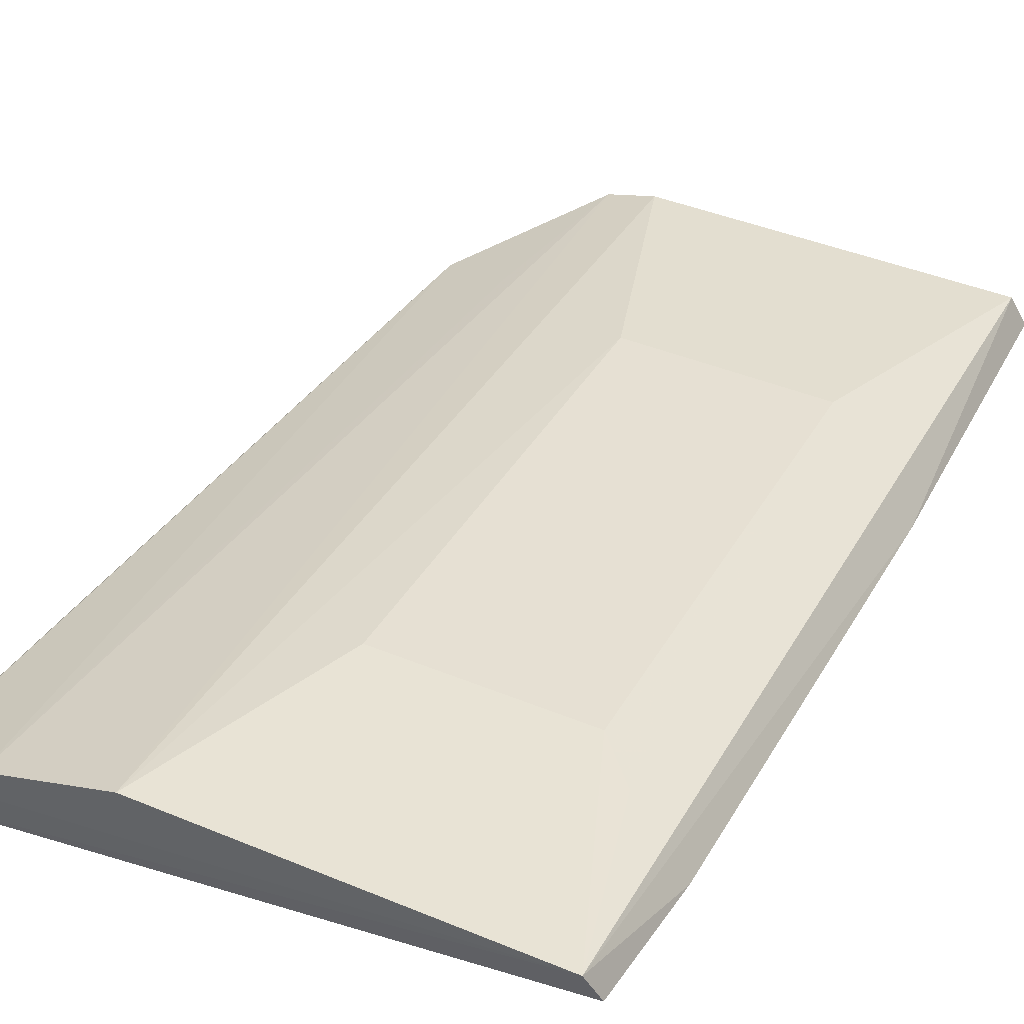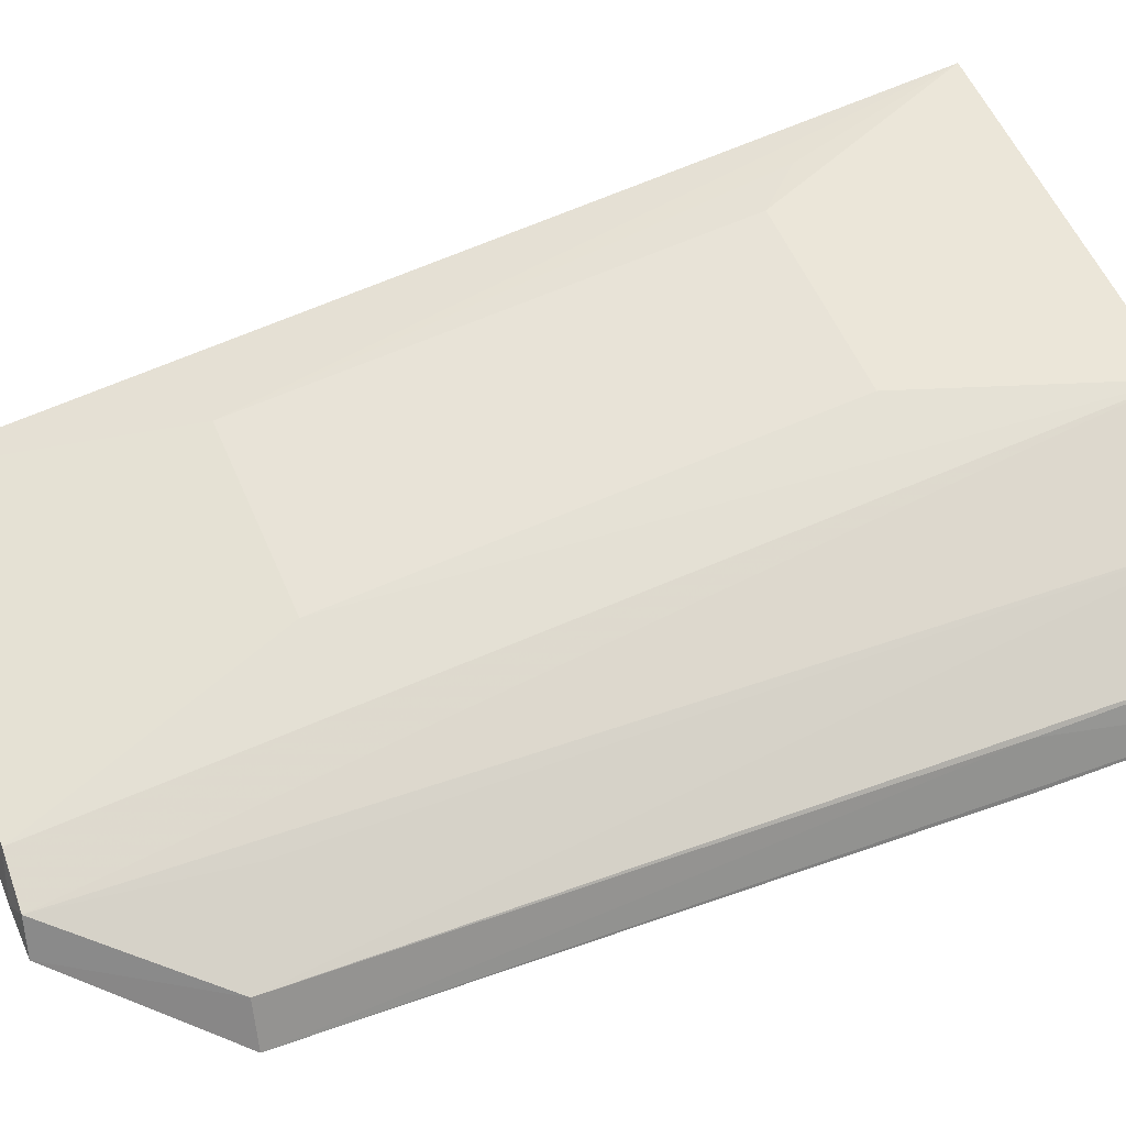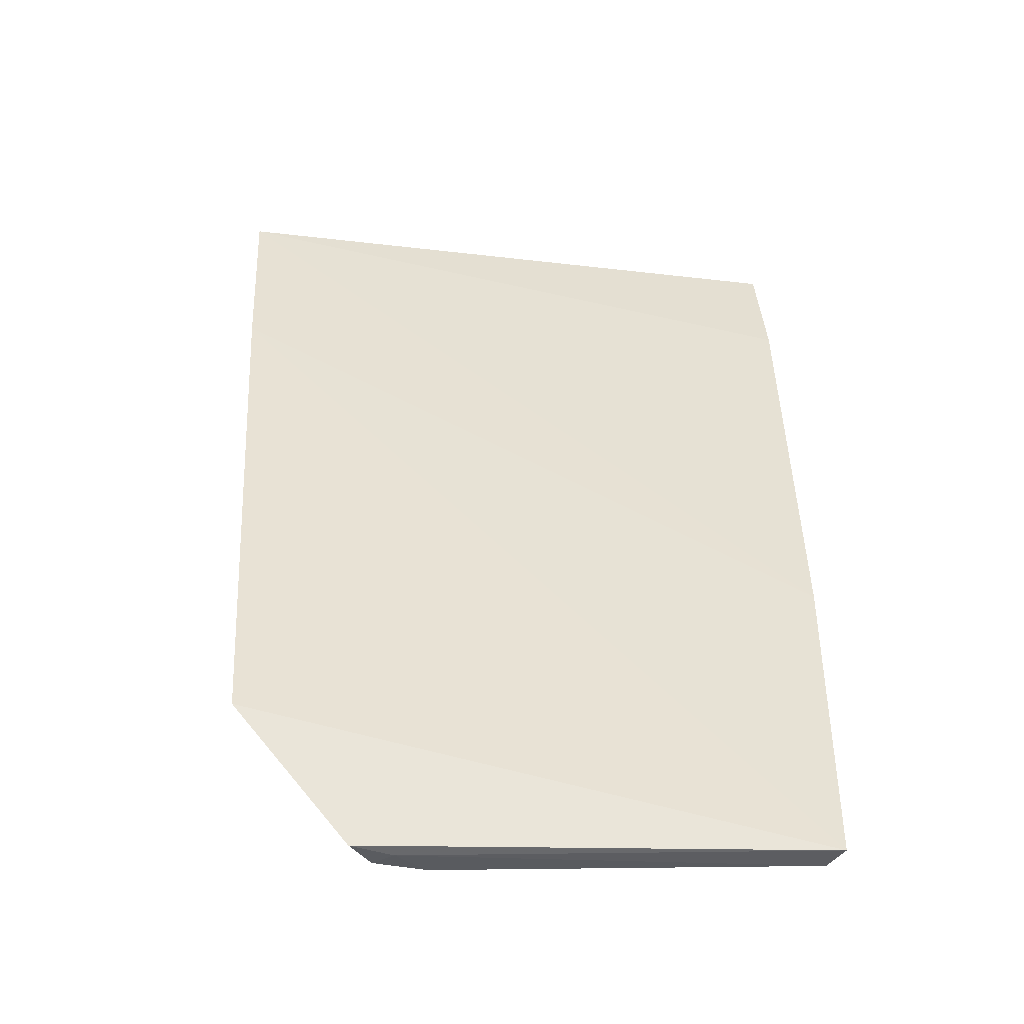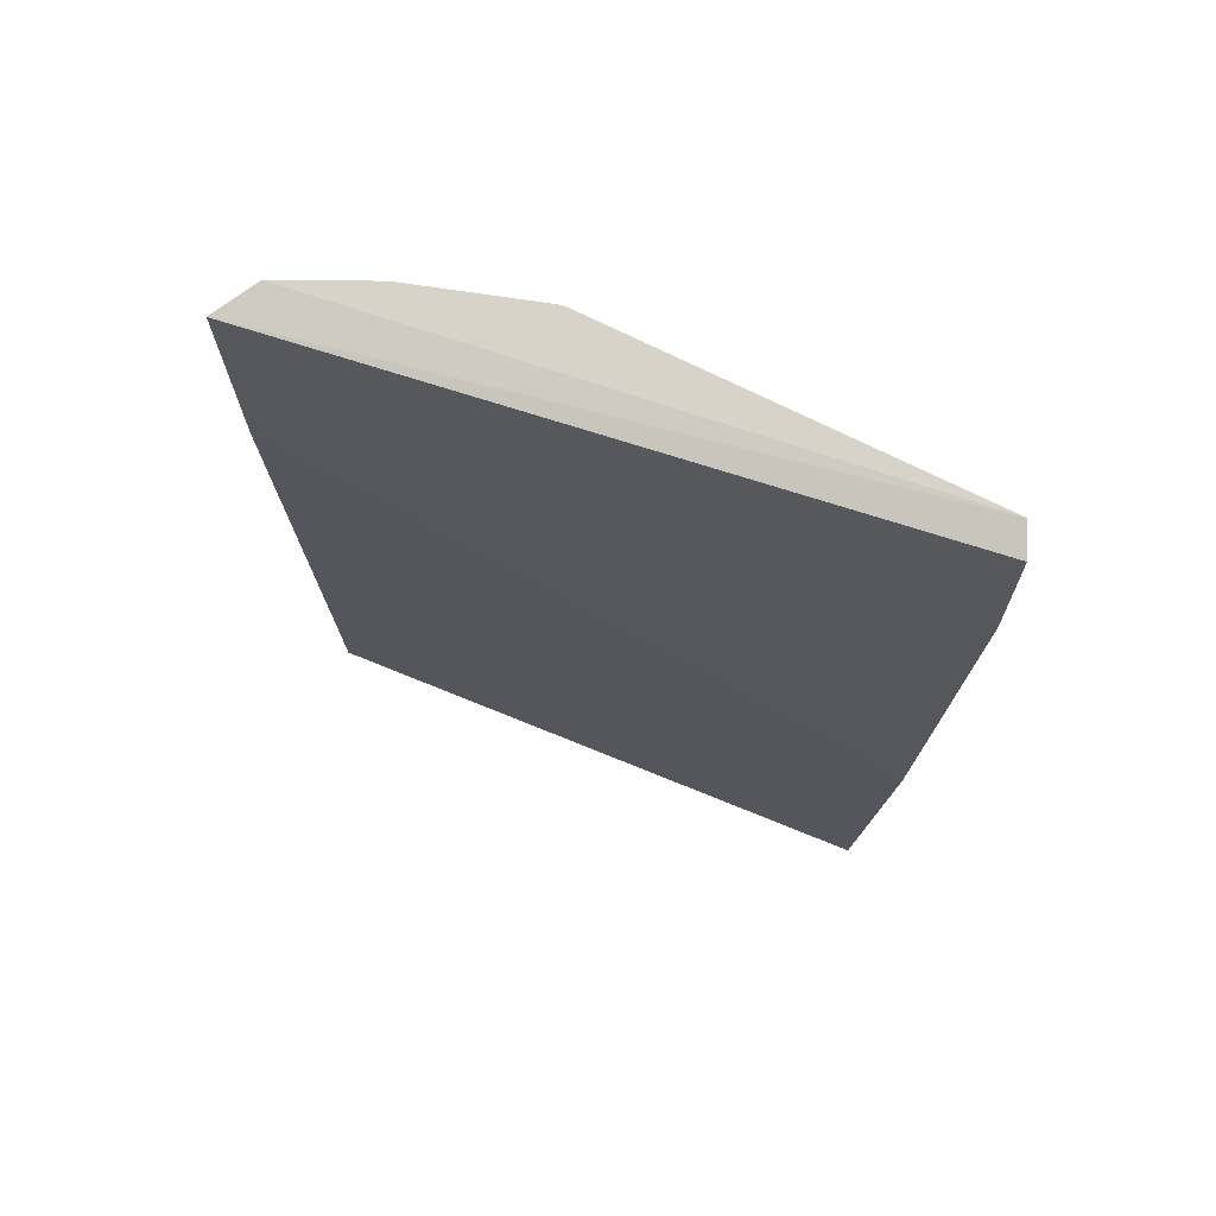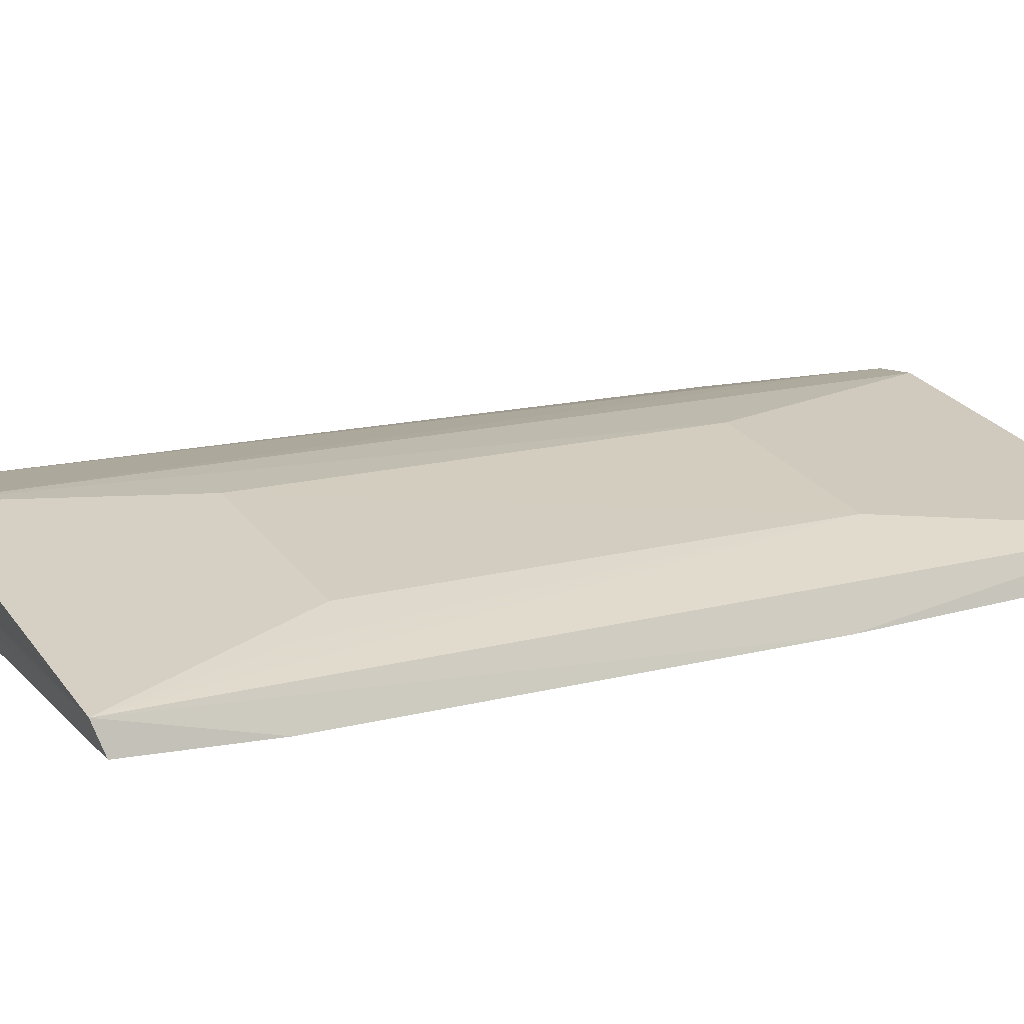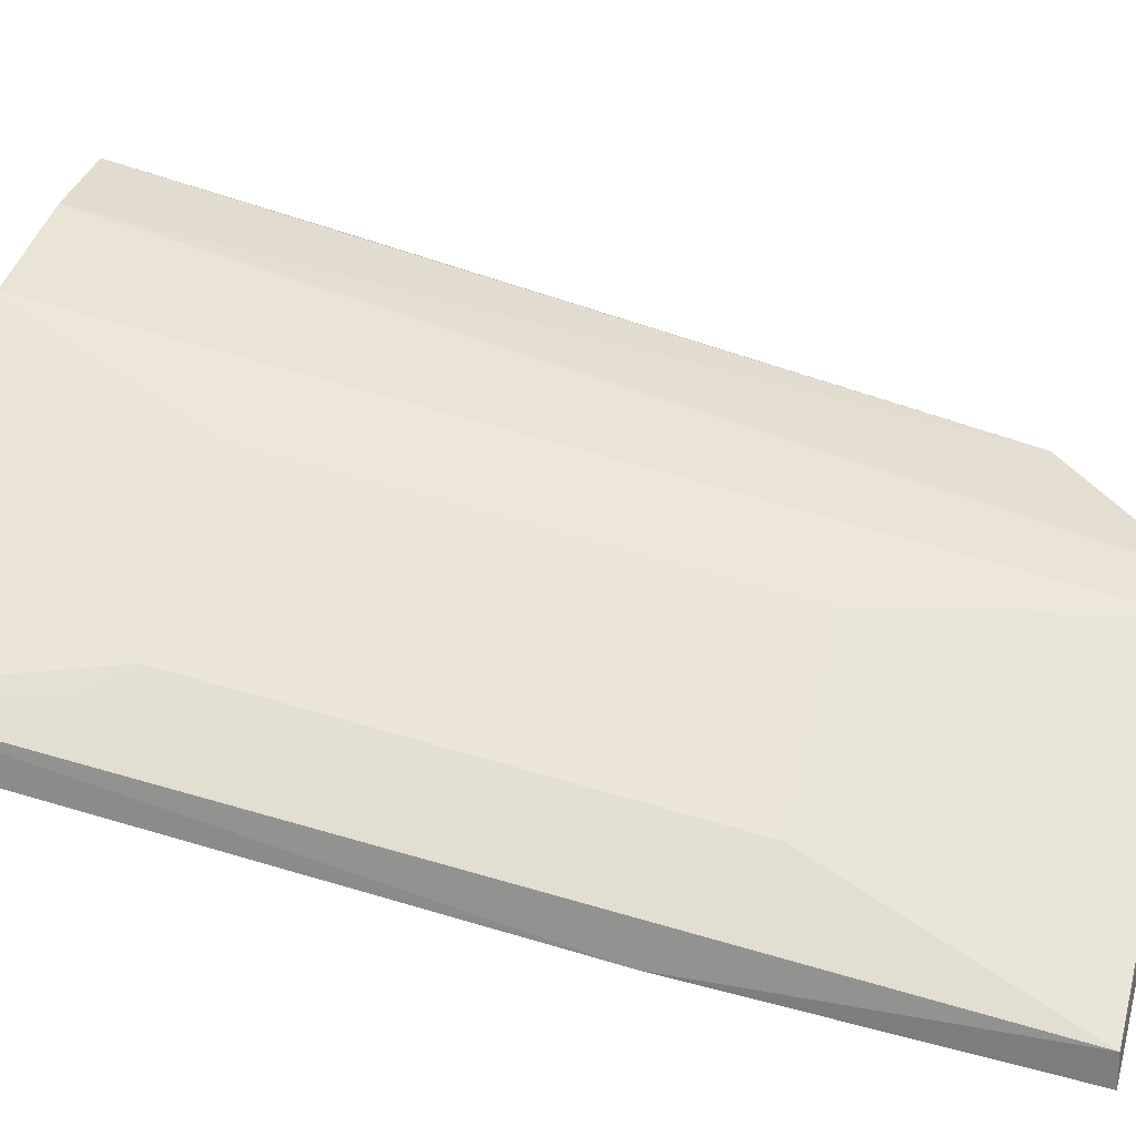
<metadata>
{"format":"obj","ext":"obj","renderer":"f3d","projection":"perspective","resolution":1024,"background":"white","views":[{"elev":42.5,"azim":26.3,"up":"+Y"},{"elev":54.5,"azim":-112.6,"up":"+Y"},{"elev":-46.1,"azim":1.1,"up":"+Z"},{"elev":76.8,"azim":25.9,"up":"+Z"},{"elev":26.8,"azim":61.6,"up":"+Y"},{"elev":57.8,"azim":104.7,"up":"+Y"}]}
</metadata>
<code>
v 0.06917 0.2711 0.3403
v 0.06902 0.2395 0.007206
v 0.03519 0.2632 0.1
v -0.06519 0.2806 0.3426
v -0.1465 0.2385 0.3405
v 0.06445 0.2808 0.3425
v 0.07207 0.2493 0.1275
v -0.08187 0.2444 0.008111
v -0.03593 0.2782 0.2668
v -0.1378 0.253 0.3424
v 0.06358 0.2498 0.008949
v -0.1422 0.2319 0.2655
v 0.07164 0.2653 0.2939
v 0.03518 0.2783 0.2668
v -0.06431 0.2497 0.008968
v -0.1083 0.267 0.3425
v -0.1281 0.2182 0.05322
v 0.04943 0.2776 0.2821
v -0.03594 0.2631 0.1
v -0.07427 0.2377 0.006015
v -0.1199 0.2326 0.05476
v -0.08849 0.2328 0.006431
v -0.09187 0.2464 0.06993
v -0.1343 0.2464 0.2672
f 6 5 1
f 9 4 6
f 10 6 4
f 10 5 6
f 11 3 6
f 11 7 2
f 11 6 7
f 12 7 5
f 12 2 7
f 13 1 5
f 13 5 7
f 13 7 6
f 13 6 1
f 14 9 6
f 14 3 9
f 15 8 4
f 15 3 11
f 16 10 4
f 16 4 8
f 17 2 12
f 17 12 5
f 18 14 6
f 18 6 3
f 18 3 14
f 19 15 4
f 19 4 9
f 19 9 3
f 19 3 15
f 20 15 11
f 20 11 2
f 20 8 15
f 21 10 16
f 22 8 20
f 22 21 8
f 22 17 21
f 22 20 2
f 22 2 17
f 23 21 16
f 23 16 8
f 23 8 21
f 24 21 17
f 24 17 5
f 24 5 10
f 24 10 21

</code>
